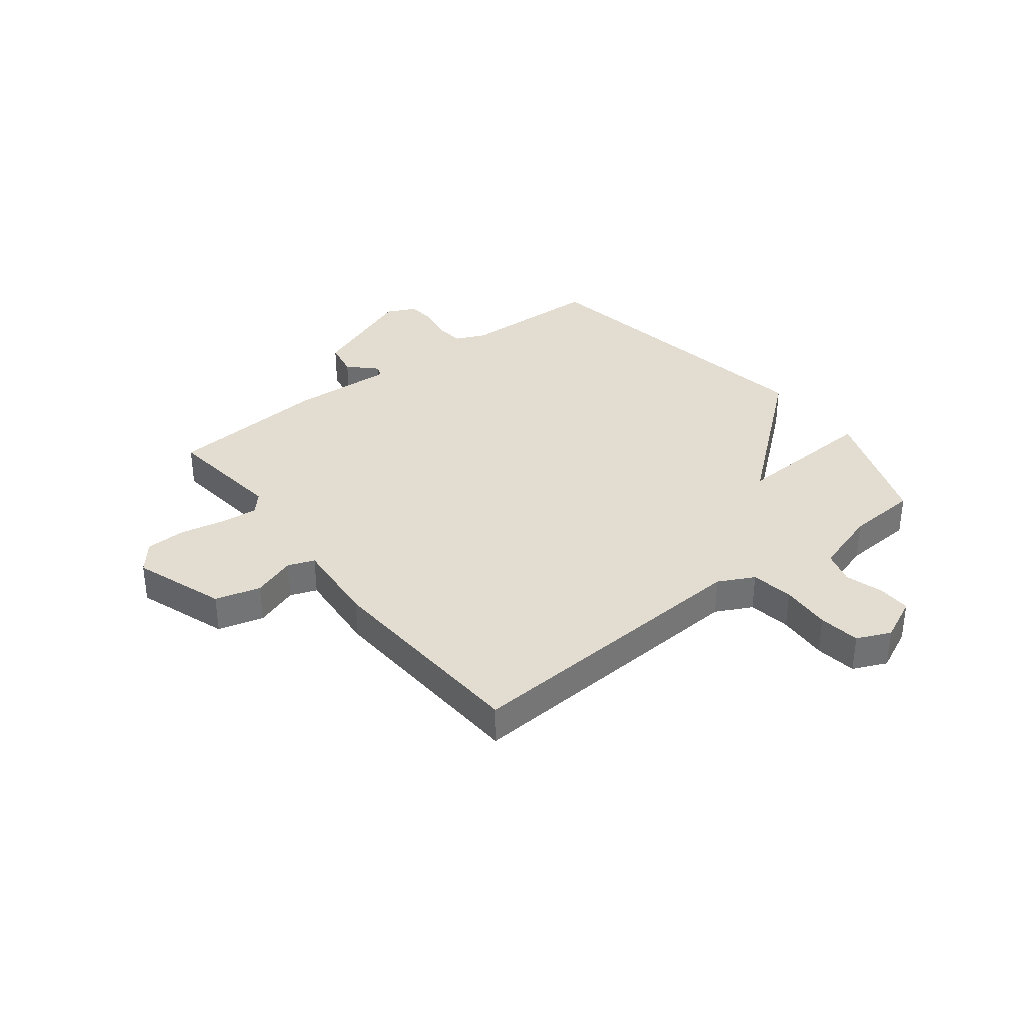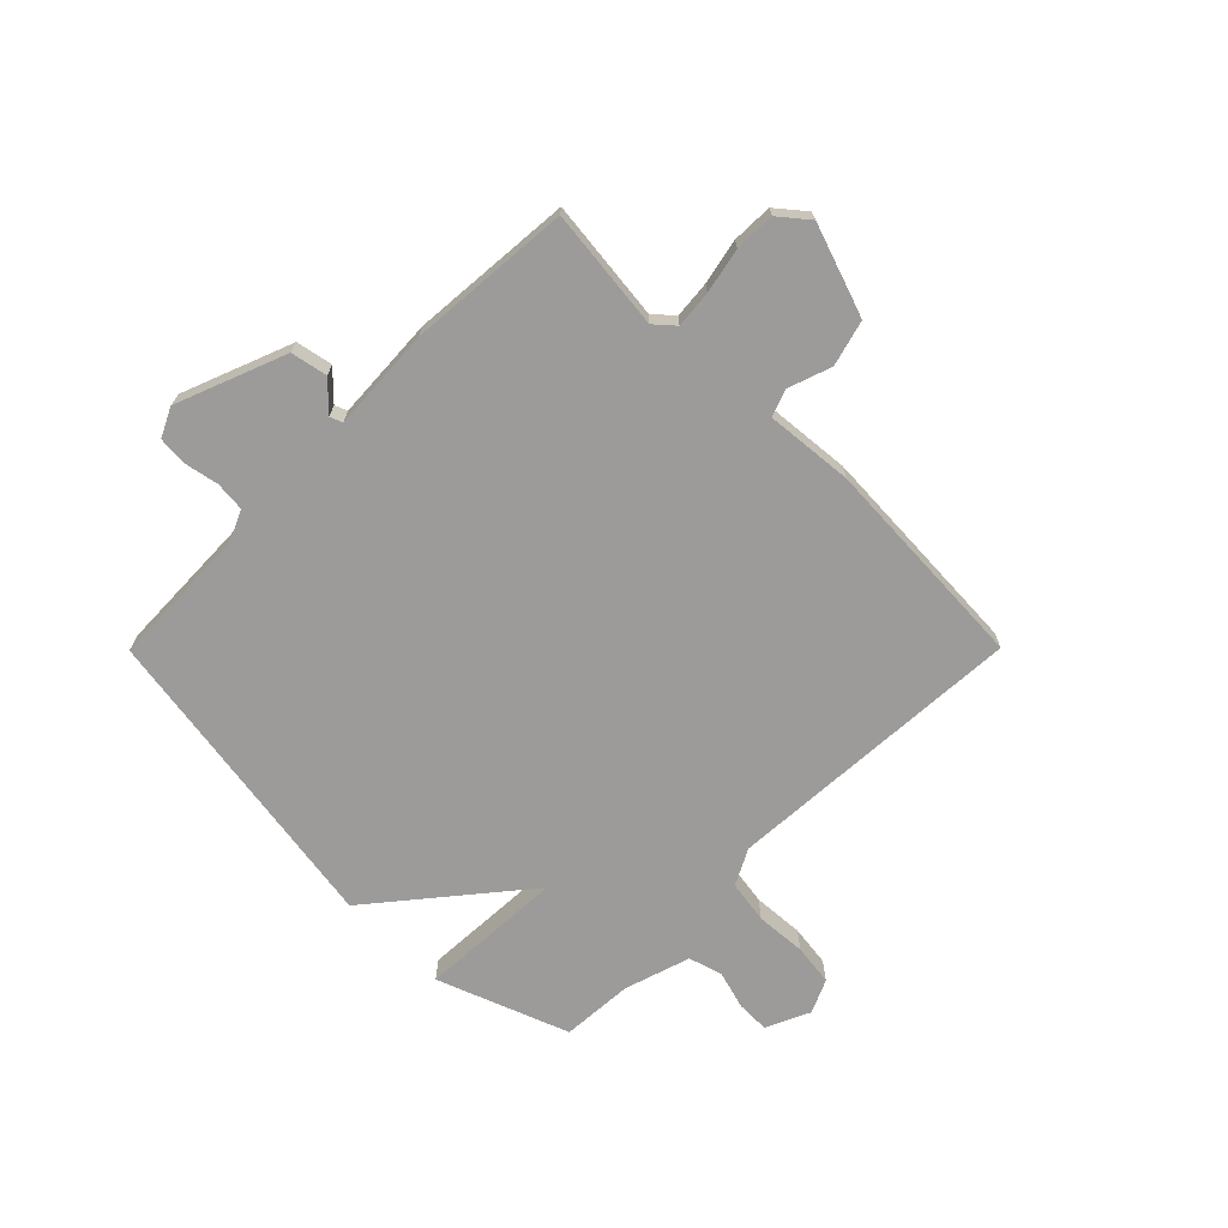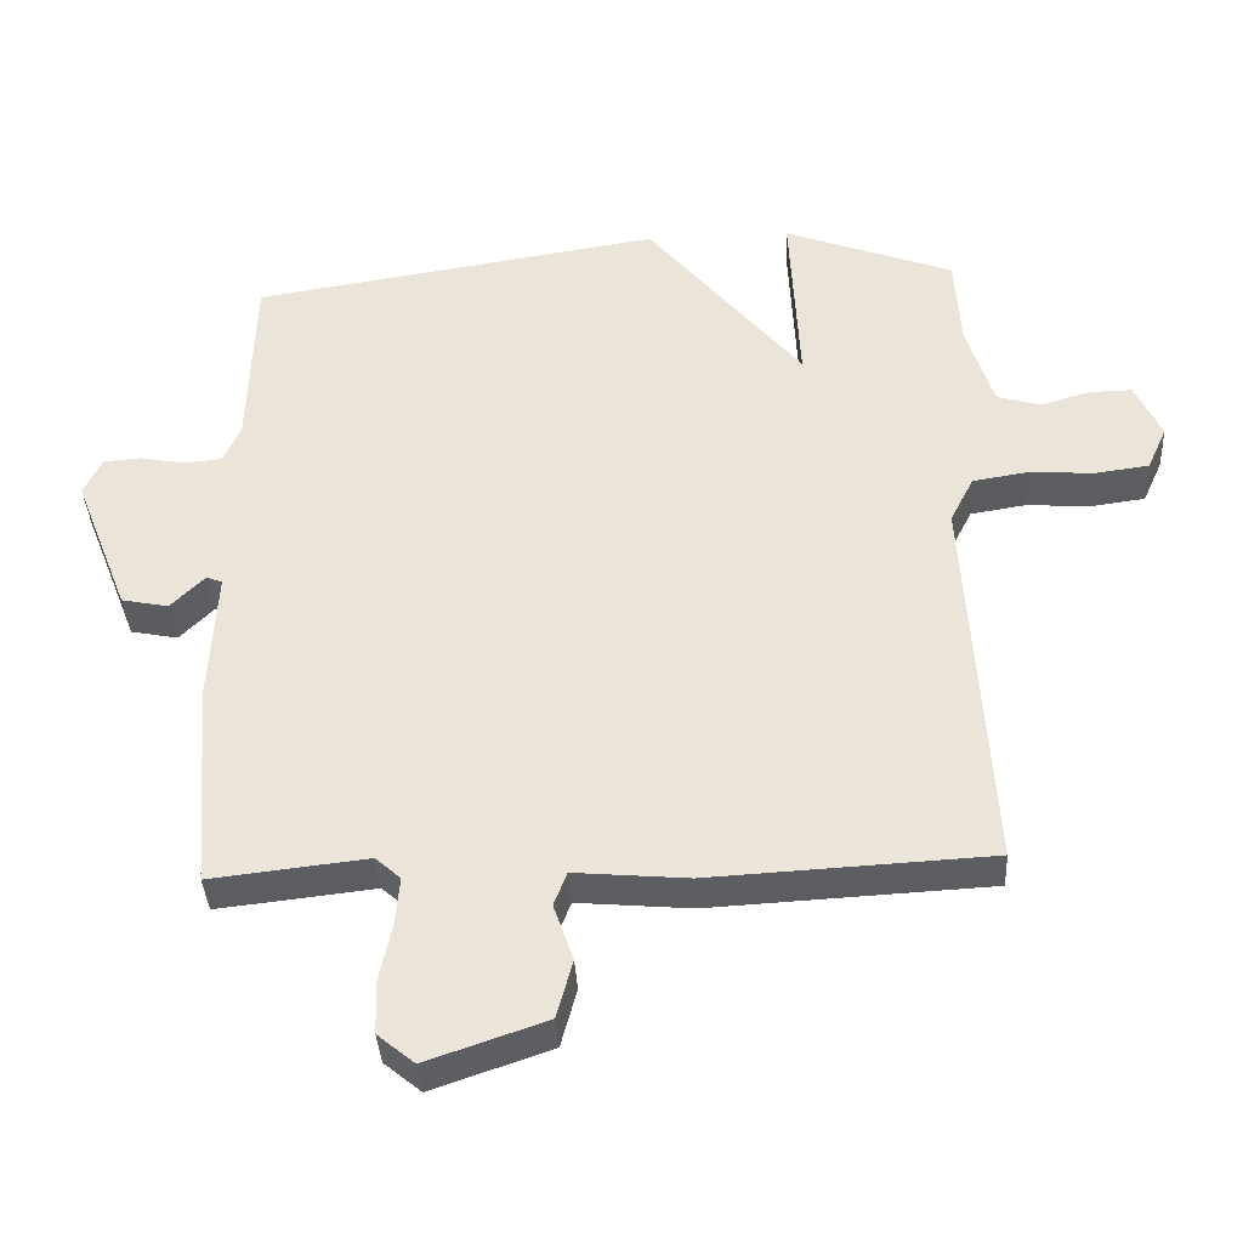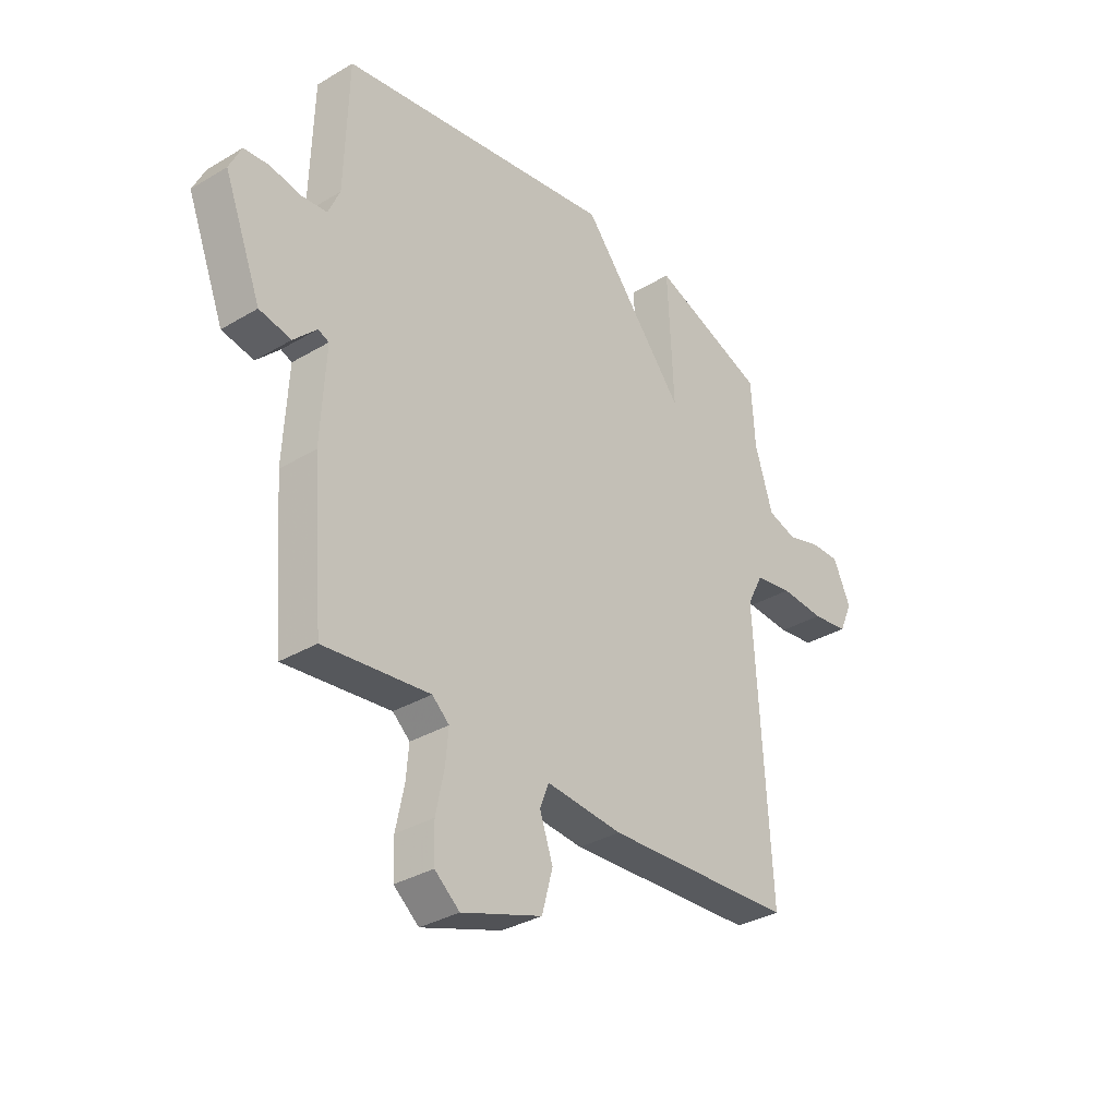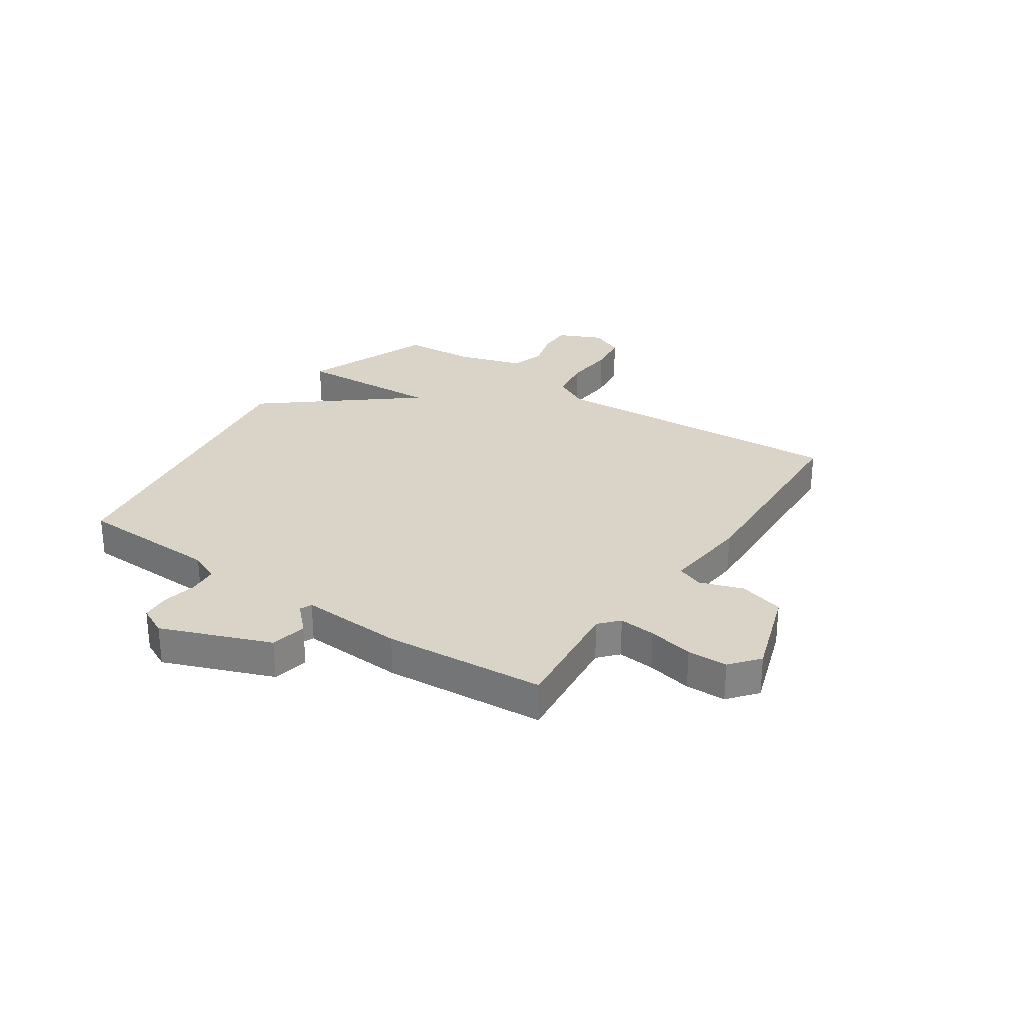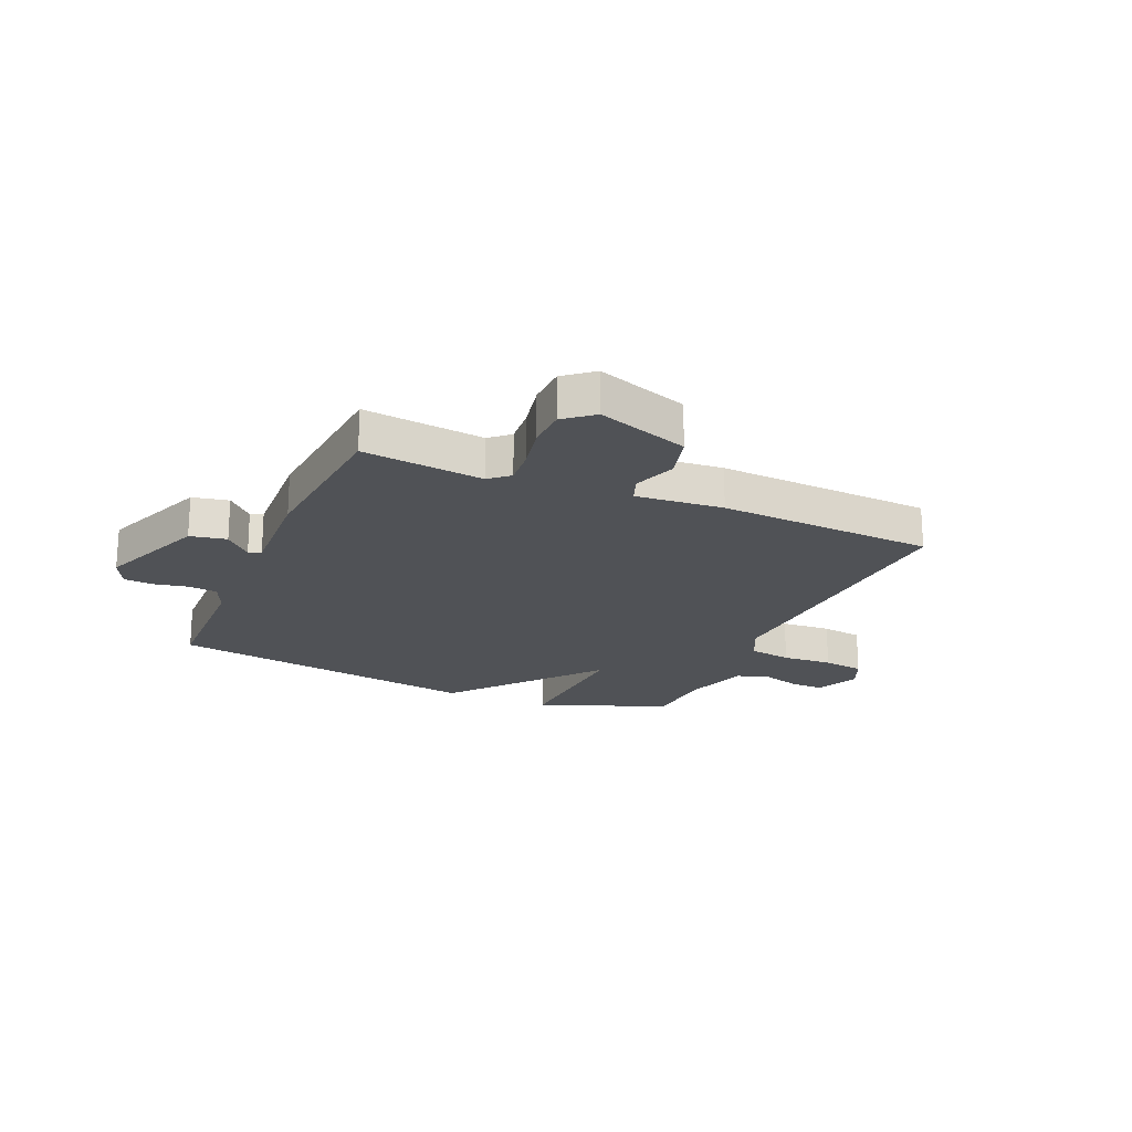
<metadata>
{"format":"obj","ext":"obj","renderer":"f3d","projection":"perspective","resolution":1024,"background":"white","views":[{"elev":35.2,"azim":-128.1,"up":"+Y"},{"elev":-69.9,"azim":135.2,"up":"+Y"},{"elev":-37.6,"azim":-176.8,"up":"+Z"},{"elev":-33.4,"azim":129.2,"up":"+Z"},{"elev":28.6,"azim":124.3,"up":"+Y"},{"elev":-20.7,"azim":156.4,"up":"+Y"}]}
</metadata>
<code>
v 0.5 0.07 -0.5
v 0.284 0.07 -0.476
v 0.249 0.07 -0.507
v 0.255 0.07 -0.573
v 0.272 0.07 -0.654
v 0.27 0.07 -0.726
v 0.219 0.07 -0.768
v 0.055 0.07 -0.712
v 0.033 0.07 -0.631
v 0.06 0.07 -0.553
v 0.042 0.07 -0.506
v -0.114 0.07 -0.52
v -0.5 0.07 -0.5
v -0.468 0.07 0.039
v -0.501 0.07 0.103
v -0.577 0.07 0.115
v -0.667 0.07 0.109
v -0.741 0.07 0.119
v -0.768 0.07 0.179
v -0.732 0.07 0.257
v -0.673 0.07 0.256
v -0.605 0.07 0.236
v -0.545 0.07 0.254
v -0.508 0.07 0.372
v -0.5 0.07 0.5
v -0.266 0.07 0.588
v -0.279 0.07 0.329
v -0.066 0.07 0.588
v 0.5 0.07 0.5
v 0.508 0.07 0.246
v 0.532 0.07 0.192
v 0.585 0.07 0.187
v 0.646 0.07 0.199
v 0.698 0.07 0.195
v 0.723 0.07 0.143
v 0.647 0.07 -0.052
v 0.582 0.07 -0.065
v 0.535 0.07 -0.018
v 0.513 0.07 -0.027
v 0.523 0.07 -0.211
v 0.5 0 -0.5
v 0.284 0 -0.476
v 0.249 0 -0.507
v 0.255 0 -0.573
v 0.272 0 -0.654
v 0.27 0 -0.726
v 0.219 0 -0.768
v 0.055 0 -0.712
v 0.033 0 -0.631
v 0.06 0 -0.553
v 0.042 0 -0.506
v -0.114 0 -0.52
v -0.5 0 -0.5
v -0.468 0 0.039
v -0.501 0 0.103
v -0.577 0 0.115
v -0.667 0 0.109
v -0.741 0 0.119
v -0.768 0 0.179
v -0.732 0 0.257
v -0.673 0 0.256
v -0.605 0 0.236
v -0.545 0 0.254
v -0.508 0 0.372
v -0.5 0 0.5
v -0.266 0 0.588
v -0.279 0 0.329
v -0.066 0 0.588
v 0.5 0 0.5
v 0.508 0 0.246
v 0.532 0 0.192
v 0.585 0 0.187
v 0.646 0 0.199
v 0.698 0 0.195
v 0.723 0 0.143
v 0.647 0 -0.052
v 0.582 0 -0.065
v 0.535 0 -0.018
v 0.513 0 -0.027
v 0.523 0 -0.211
f 39 40 1 2
f 36 37 38
f 35 36 38
f 34 35 38
f 33 34 38
f 32 33 38
f 31 32 38 39
f 39 2 3
f 31 39 3
f 30 31 3
f 29 30 3
f 28 29 3
f 27 28 3
f 24 25 26 27
f 27 3 4
f 24 27 4
f 23 24 4
f 20 21 22
f 19 20 22
f 18 19 22
f 17 18 22
f 16 17 22
f 15 16 22 23
f 4 5 6
f 23 4 6
f 15 23 6
f 14 15 6
f 11 12 13 14
f 8 9 10
f 7 8 10
f 6 7 10
f 6 10 11
f 6 11 14
f 42 41 80 79
f 78 77 76
f 78 76 75
f 78 75 74
f 78 74 73
f 78 73 72
f 79 78 72 71
f 43 42 79
f 43 79 71
f 43 71 70
f 43 70 69
f 43 69 68
f 43 68 67
f 67 66 65 64
f 44 43 67
f 44 67 64
f 44 64 63
f 62 61 60
f 62 60 59
f 62 59 58
f 62 58 57
f 62 57 56
f 63 62 56 55
f 46 45 44
f 46 44 63
f 46 63 55
f 46 55 54
f 54 53 52 51
f 50 49 48
f 50 48 47
f 50 47 46
f 51 50 46
f 54 51 46
f 1 41 42 2
f 2 42 43 3
f 3 43 44 4
f 4 44 45 5
f 5 45 46 6
f 6 46 47 7
f 7 47 48 8
f 8 48 49 9
f 9 49 50 10
f 10 50 51 11
f 11 51 52 12
f 12 52 53 13
f 13 53 54 14
f 14 54 55 15
f 15 55 56 16
f 16 56 57 17
f 17 57 58 18
f 18 58 59 19
f 19 59 60 20
f 20 60 61 21
f 21 61 62 22
f 22 62 63 23
f 23 63 64 24
f 24 64 65 25
f 25 65 66 26
f 26 66 67 27
f 27 67 68 28
f 28 68 69 29
f 29 69 70 30
f 30 70 71 31
f 31 71 72 32
f 32 72 73 33
f 33 73 74 34
f 34 74 75 35
f 35 75 76 36
f 36 76 77 37
f 37 77 78 38
f 38 78 79 39
f 39 79 80 40
f 40 80 41 1

</code>
